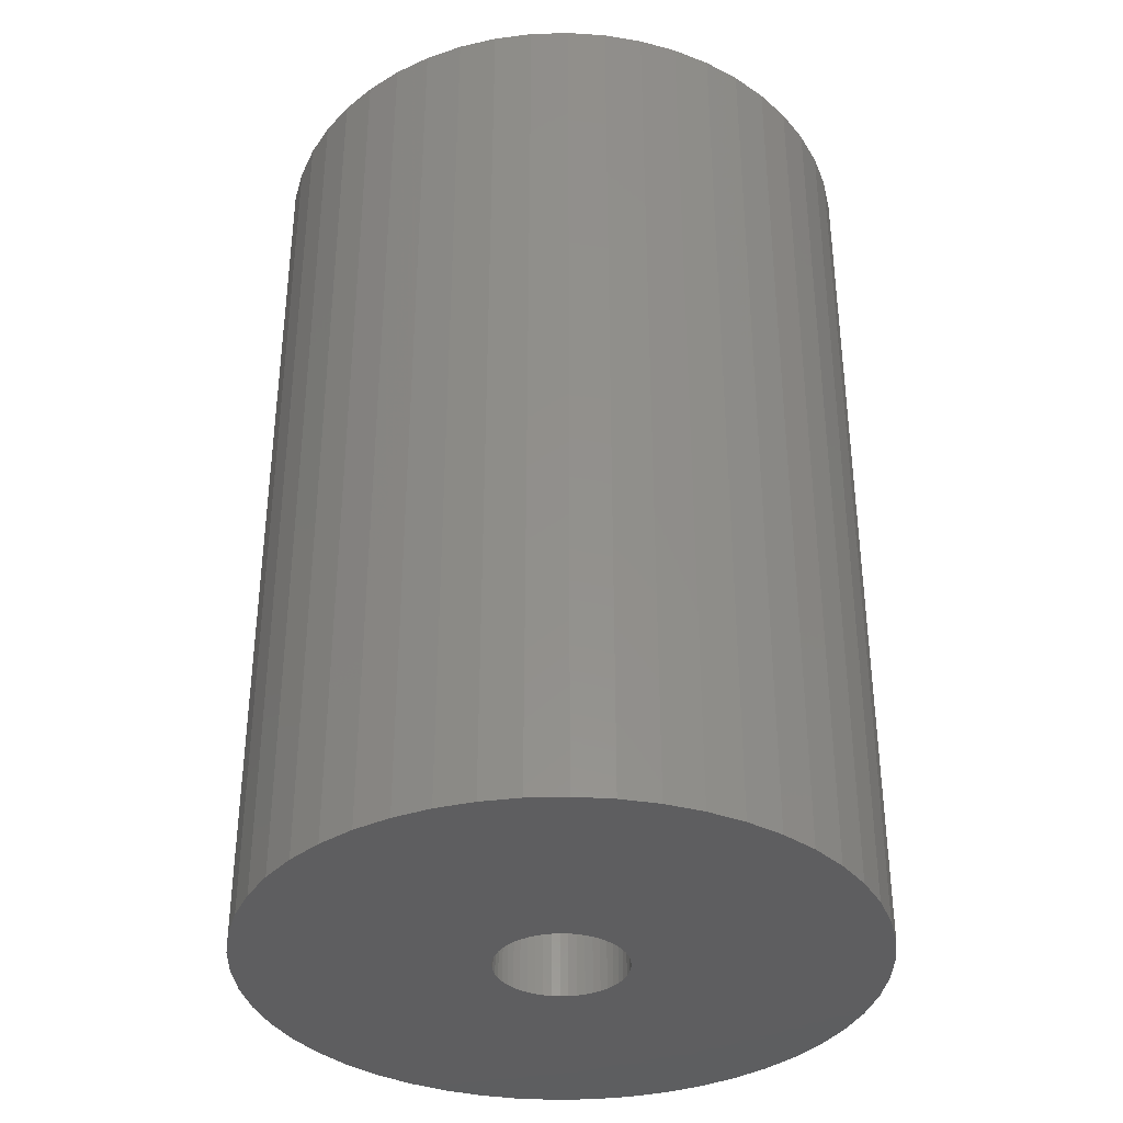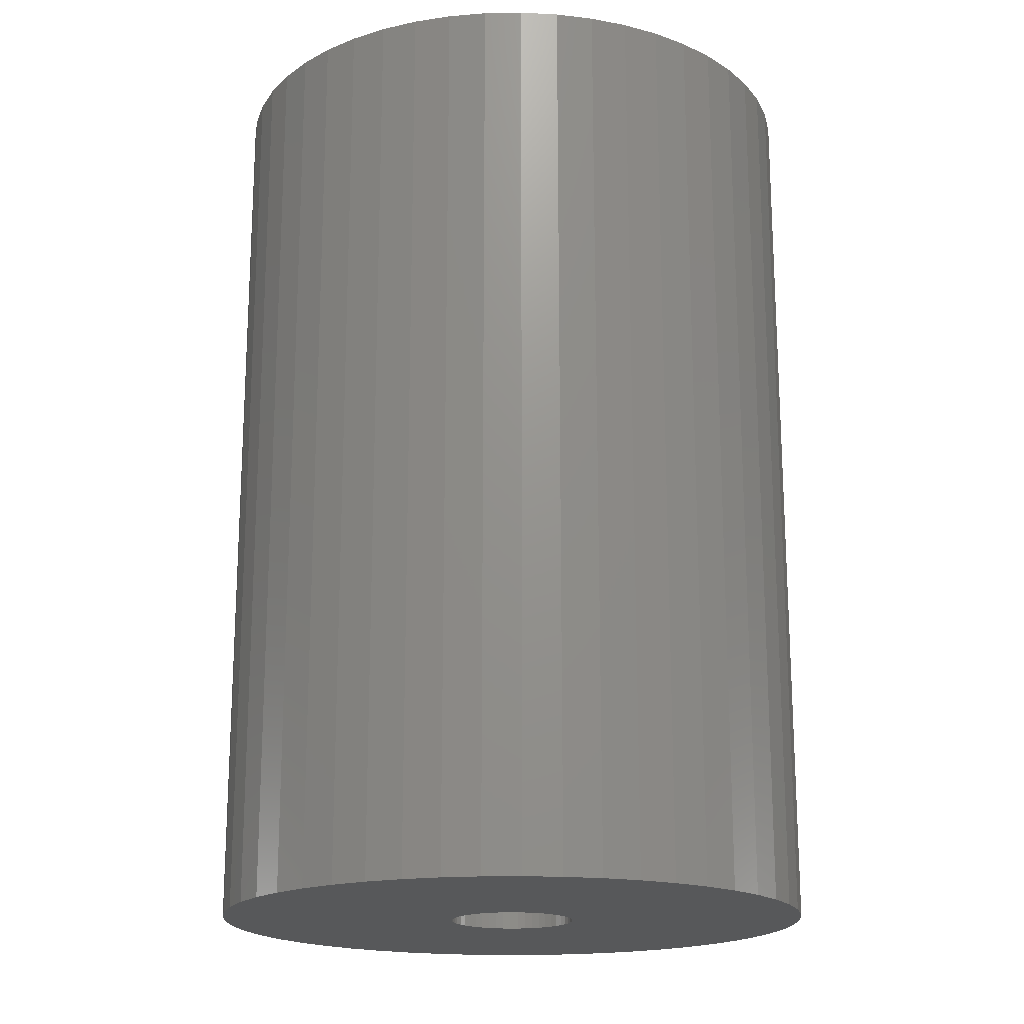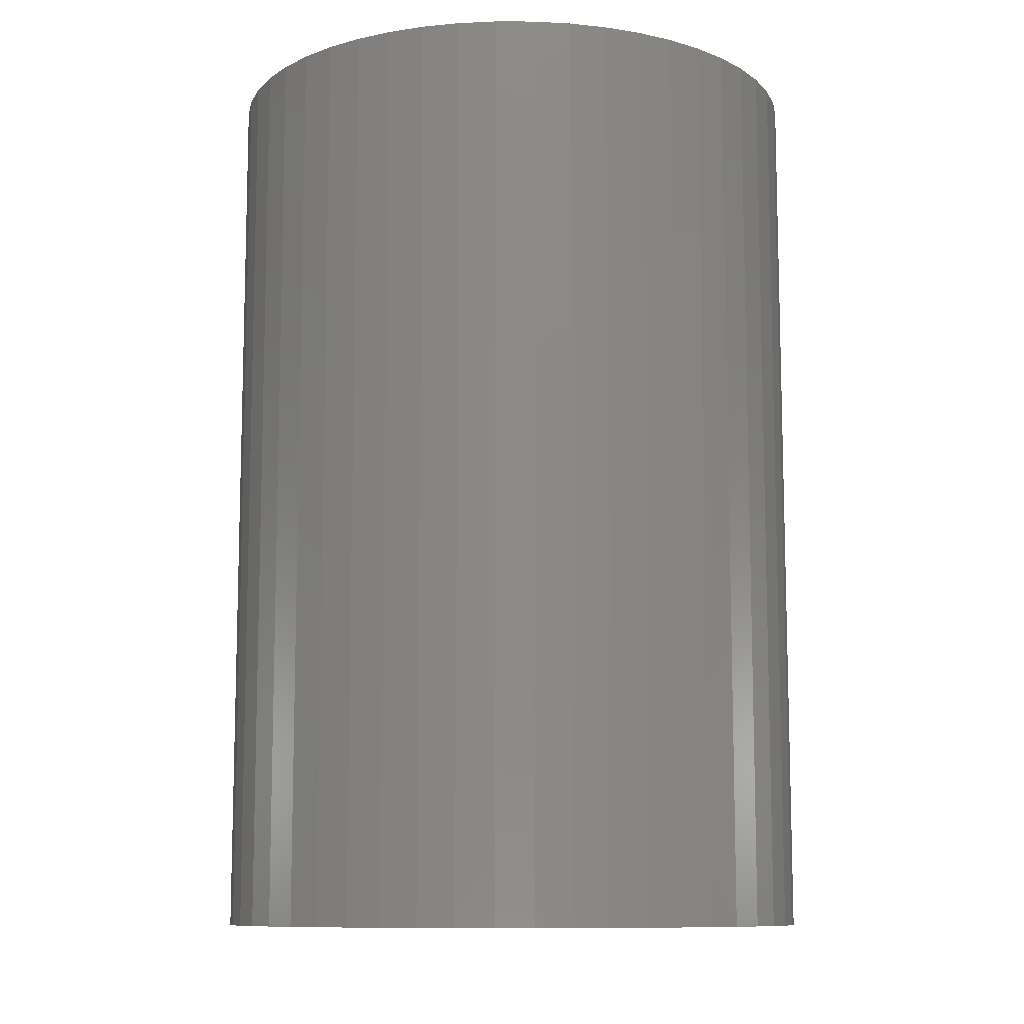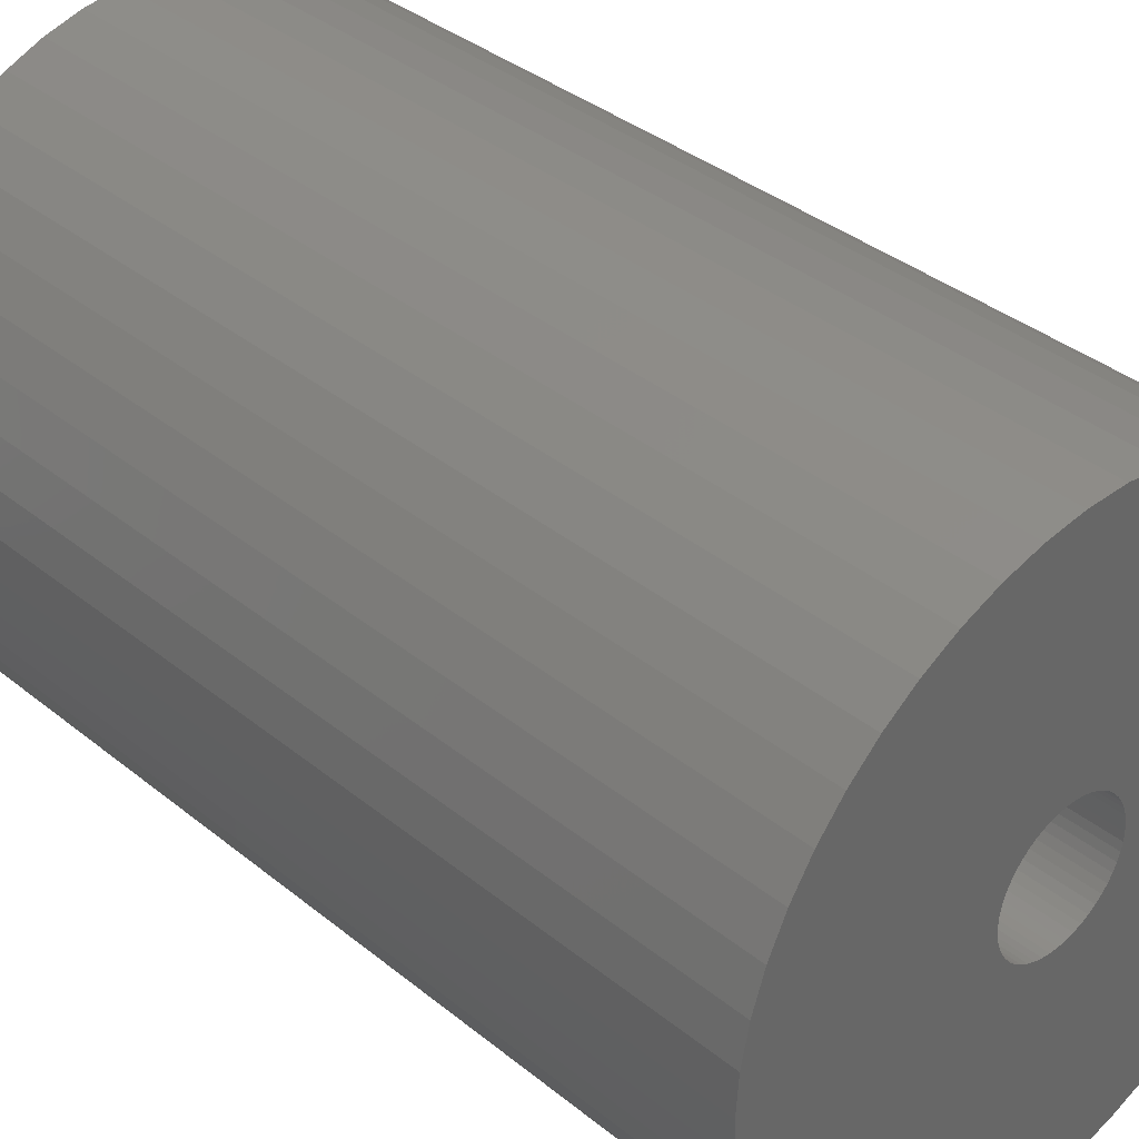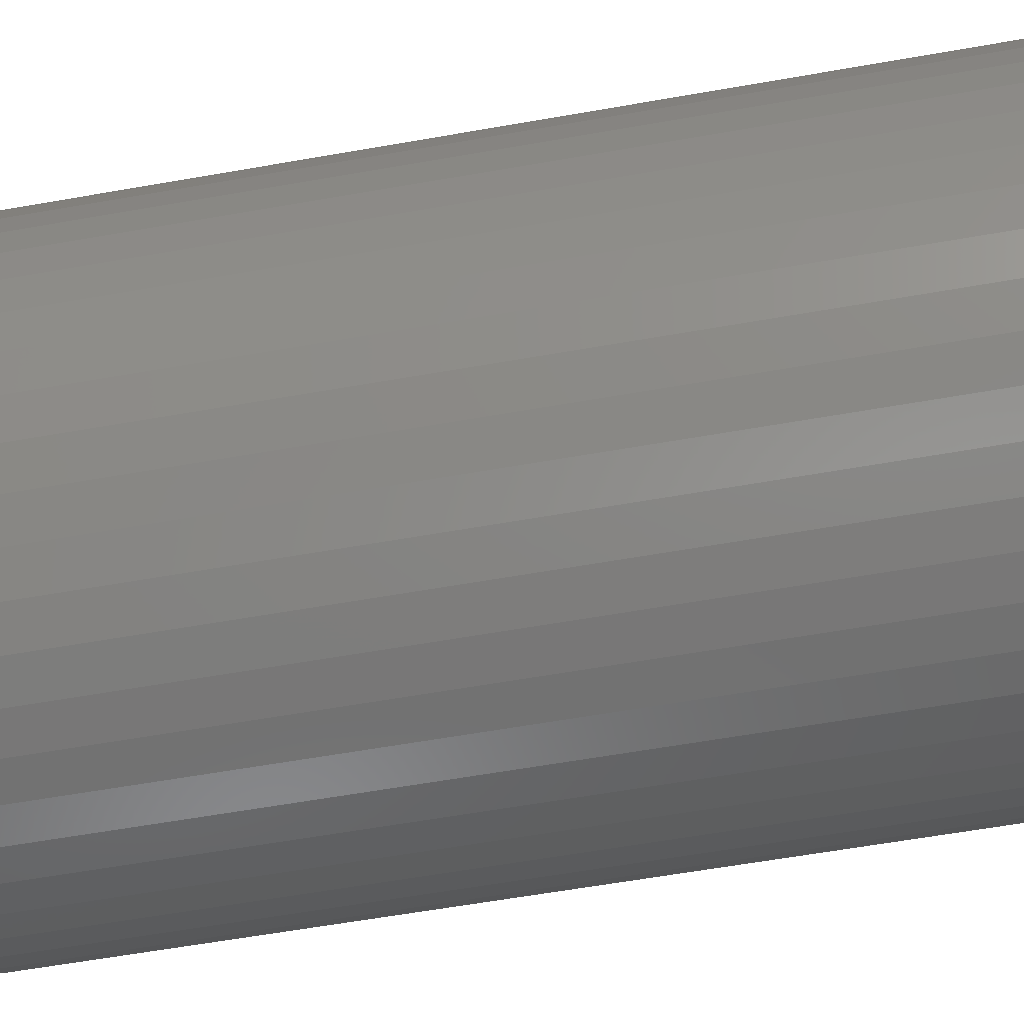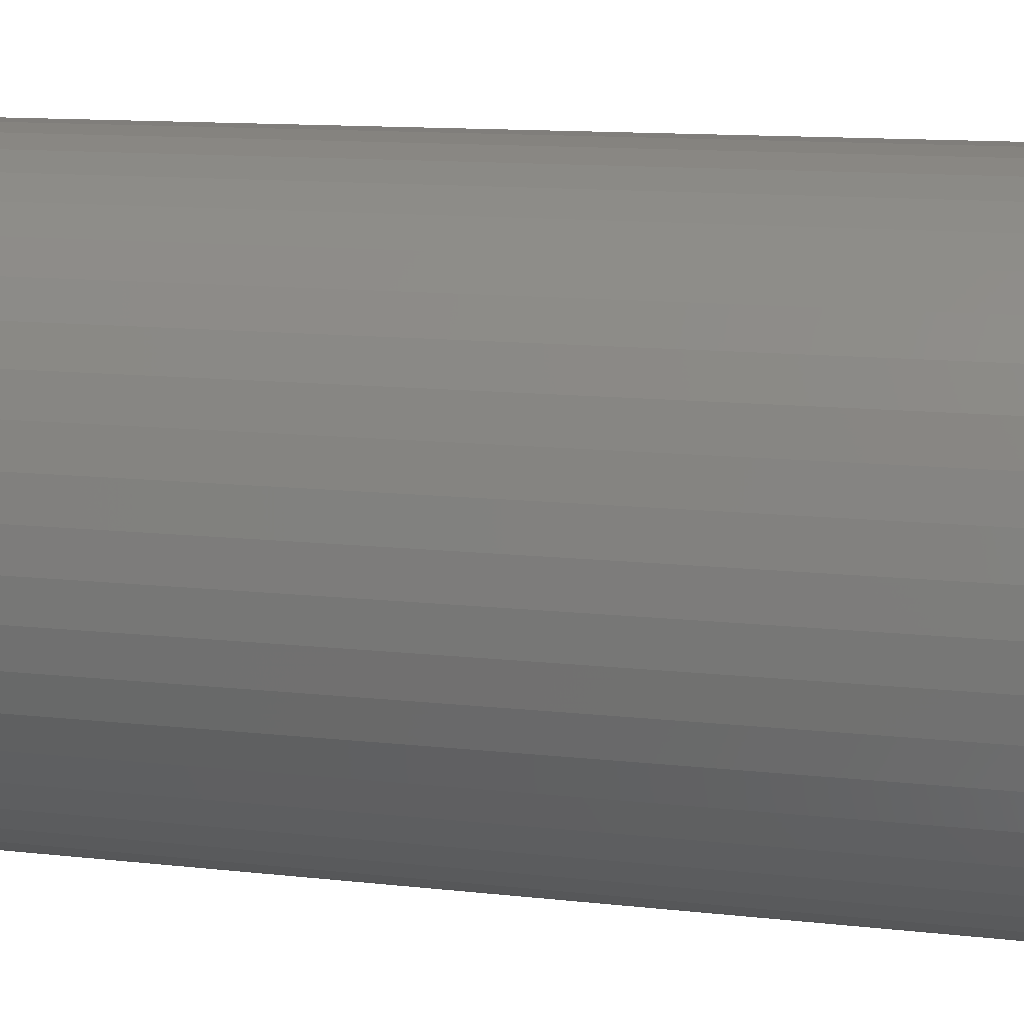
<metadata>
{"format":"stl","ext":"stl","renderer":"f3d","projection":"perspective","resolution":1024,"background":"white","views":[{"elev":-36.0,"azim":16.7,"up":"+Z"},{"elev":-18.4,"azim":-113.4,"up":"+Z"},{"elev":-10.2,"azim":-166.1,"up":"+Z"},{"elev":37.2,"azim":-44.0,"up":"+Y"},{"elev":-63.2,"azim":100.0,"up":"+Y"},{"elev":12.4,"azim":-75.3,"up":"+Y"}]}
</metadata>
<code>
# stl→obj: 200 verts, 400 faces
v 25 0 37.5
v 24.8 3.133 -37.5
v 24.8 3.133 37.5
v 25 0 -37.5
v -25 0 -37.5
v -24.8 3.133 37.5
v -24.8 3.133 -37.5
v -25 0 37.5
v 1.57 24.95 -37.5
v -1.57 24.95 37.5
v 1.57 24.95 37.5
v -1.57 24.95 -37.5
v -1.57 -24.95 -37.5
v 1.57 -24.95 37.5
v -1.57 -24.95 37.5
v 1.57 -24.95 -37.5
v 18.22 17.11 -37.5
v 15.94 19.26 37.5
v 18.22 17.11 37.5
v 15.94 19.26 -37.5
v -15.94 19.26 -37.5
v -18.22 17.11 37.5
v -15.94 19.26 37.5
v -18.22 17.11 -37.5
v -7.725 23.78 -37.5
v -10.64 22.62 37.5
v -7.725 23.78 37.5
v -10.64 22.62 -37.5
v 23.24 9.203 37.5
v 21.91 12.04 -37.5
v 21.91 12.04 37.5
v 23.24 9.203 -37.5
v 24.21 6.217 -37.5
v 24.21 6.217 37.5
v 20.23 14.69 -37.5
v 20.23 14.69 37.5
v 10.64 22.62 -37.5
v 7.725 23.78 37.5
v 10.64 22.62 37.5
v 7.725 23.78 -37.5
v 4.685 24.56 37.5
v 4.685 24.56 -37.5
v 13.4 21.11 -37.5
v 13.4 21.11 37.5
v -23.24 9.203 -37.5
v -21.91 12.04 37.5
v -21.91 12.04 -37.5
v -23.24 9.203 37.5
v -20.23 14.69 -37.5
v -20.23 14.69 37.5
v -24.21 6.217 -37.5
v -24.21 6.217 37.5
v -4.685 24.56 37.5
v -4.685 24.56 -37.5
v 4.685 -24.56 37.5
v 4.685 -24.56 -37.5
v 5.25 0 37.5
v 5.209 0.658 37.5
v 24.8 -3.133 37.5
v 5.085 1.306 37.5
v 5.209 -0.658 37.5
v 4.881 1.933 37.5
v 24.21 -6.217 37.5
v 4.601 2.529 37.5
v 5.085 -1.306 37.5
v 4.247 3.086 37.5
v 23.24 -9.203 37.5
v 3.827 3.594 37.5
v 4.881 -1.933 37.5
v 3.346 4.045 37.5
v 21.91 -12.04 37.5
v 2.813 4.433 37.5
v 4.601 -2.529 37.5
v 2.235 4.75 37.5
v 20.23 -14.69 37.5
v 4.247 -3.086 37.5
v 1.622 4.993 37.5
v 0.9838 5.157 37.5
v 0.3296 5.24 37.5
v -0.3296 5.24 37.5
v -0.9838 5.157 37.5
v -1.622 4.993 37.5
v -2.235 4.75 37.5
v -2.813 4.433 37.5
v -13.4 21.11 37.5
v -3.346 4.045 37.5
v -3.827 3.594 37.5
v -4.247 3.086 37.5
v 18.22 -17.11 37.5
v 3.827 -3.594 37.5
v 15.94 -19.26 37.5
v 3.346 -4.045 37.5
v 13.4 -21.11 37.5
v 2.813 -4.433 37.5
v 10.64 -22.62 37.5
v 2.235 -4.75 37.5
v 7.725 -23.78 37.5
v 1.622 -4.993 37.5
v 0.9838 -5.157 37.5
v 0.3296 -5.24 37.5
v -0.3296 -5.24 37.5
v -0.9838 -5.157 37.5
v -4.685 -24.56 37.5
v -1.622 -4.993 37.5
v -7.725 -23.78 37.5
v -2.235 -4.75 37.5
v -10.64 -22.62 37.5
v -2.813 -4.433 37.5
v -13.4 -21.11 37.5
v -3.346 -4.045 37.5
v -15.94 -19.26 37.5
v -3.827 -3.594 37.5
v -18.22 -17.11 37.5
v -4.247 -3.086 37.5
v -20.23 -14.69 37.5
v -4.601 -2.529 37.5
v -21.91 -12.04 37.5
v -4.881 -1.933 37.5
v -23.24 -9.203 37.5
v -5.085 -1.306 37.5
v -24.21 -6.217 37.5
v -5.209 -0.658 37.5
v -24.8 -3.133 37.5
v -5.25 0 37.5
v -4.601 2.529 37.5
v -4.881 1.933 37.5
v -5.085 1.306 37.5
v -5.209 0.658 37.5
v -13.4 21.11 -37.5
v 24.8 -3.133 -37.5
v 24.21 -6.217 -37.5
v -21.91 -12.04 -37.5
v -23.24 -9.203 -37.5
v 5.25 0 -37.5
v 5.209 -0.658 -37.5
v 5.085 -1.306 -37.5
v 23.24 -9.203 -37.5
v 5.209 0.658 -37.5
v 4.881 -1.933 -37.5
v 21.91 -12.04 -37.5
v 4.601 -2.529 -37.5
v 20.23 -14.69 -37.5
v 5.085 1.306 -37.5
v 4.247 -3.086 -37.5
v 18.22 -17.11 -37.5
v 3.827 -3.594 -37.5
v 15.94 -19.26 -37.5
v 4.881 1.933 -37.5
v 3.346 -4.045 -37.5
v 13.4 -21.11 -37.5
v 2.813 -4.433 -37.5
v 10.64 -22.62 -37.5
v 4.601 2.529 -37.5
v 2.235 -4.75 -37.5
v 7.725 -23.78 -37.5
v 4.247 3.086 -37.5
v 1.622 -4.993 -37.5
v 0.9838 -5.157 -37.5
v 0.3296 -5.24 -37.5
v -0.3296 -5.24 -37.5
v -0.9838 -5.157 -37.5
v -4.685 -24.56 -37.5
v -1.622 -4.993 -37.5
v -7.725 -23.78 -37.5
v -2.235 -4.75 -37.5
v -10.64 -22.62 -37.5
v -2.813 -4.433 -37.5
v -13.4 -21.11 -37.5
v -3.346 -4.045 -37.5
v -15.94 -19.26 -37.5
v -3.827 -3.594 -37.5
v -18.22 -17.11 -37.5
v -4.247 -3.086 -37.5
v -20.23 -14.69 -37.5
v 3.827 3.594 -37.5
v 3.346 4.045 -37.5
v 2.813 4.433 -37.5
v 2.235 4.75 -37.5
v 1.622 4.993 -37.5
v 0.9838 5.157 -37.5
v 0.3296 5.24 -37.5
v -0.3296 5.24 -37.5
v -0.9838 5.157 -37.5
v -1.622 4.993 -37.5
v -2.235 4.75 -37.5
v -2.813 4.433 -37.5
v -3.346 4.045 -37.5
v -3.827 3.594 -37.5
v -4.247 3.086 -37.5
v -4.601 2.529 -37.5
v -4.881 1.933 -37.5
v -5.085 1.306 -37.5
v -5.209 0.658 -37.5
v -5.25 0 -37.5
v -4.601 -2.529 -37.5
v -4.881 -1.933 -37.5
v -5.085 -1.306 -37.5
v -24.21 -6.217 -37.5
v -5.209 -0.658 -37.5
v -24.8 -3.133 -37.5
f 1 2 3
f 2 1 4
f 5 6 7
f 6 5 8
f 9 10 11
f 10 9 12
f 13 14 15
f 14 13 16
f 17 18 19
f 18 17 20
f 21 22 23
f 22 21 24
f 25 26 27
f 26 25 28
f 29 30 31
f 30 29 32
f 3 33 34
f 33 3 2
f 31 35 36
f 35 31 30
f 37 38 39
f 38 37 40
f 40 41 38
f 41 40 42
f 43 39 44
f 39 43 37
f 45 46 47
f 46 45 48
f 49 22 24
f 22 49 50
f 51 48 45
f 48 51 52
f 12 53 10
f 53 12 54
f 16 55 14
f 55 16 56
f 34 32 29
f 32 34 33
f 36 17 19
f 17 36 35
f 42 11 41
f 11 42 9
f 20 44 18
f 44 20 43
f 47 50 49
f 50 47 46
f 7 52 51
f 52 7 6
f 57 1 3
f 58 3 34
f 1 57 59
f 60 34 29
f 61 59 57
f 62 29 31
f 59 61 63
f 64 31 36
f 65 63 61
f 66 36 19
f 63 65 67
f 68 19 18
f 69 67 65
f 70 18 44
f 67 69 71
f 72 44 39
f 73 71 69
f 74 39 38
f 71 73 75
f 76 75 73
f 3 58 57
f 34 60 58
f 29 62 60
f 77 38 41
f 31 64 62
f 36 66 64
f 19 68 66
f 18 70 68
f 44 72 70
f 39 74 72
f 38 77 74
f 78 41 11
f 41 78 77
f 11 79 78
f 11 80 79
f 10 80 11
f 80 10 81
f 53 81 10
f 81 53 82
f 27 82 53
f 82 27 83
f 26 83 27
f 83 26 84
f 85 84 26
f 84 85 86
f 23 86 85
f 86 23 87
f 22 87 23
f 87 22 88
f 50 88 22
f 75 76 89
f 90 89 76
f 89 90 91
f 92 91 90
f 91 92 93
f 94 93 92
f 93 94 95
f 96 95 94
f 95 96 97
f 98 97 96
f 97 98 55
f 99 55 98
f 55 99 14
f 100 14 99
f 101 14 100
f 15 101 102
f 101 15 14
f 103 102 104
f 105 104 106
f 107 106 108
f 109 108 110
f 111 110 112
f 113 112 114
f 115 114 116
f 102 103 15
f 117 116 118
f 119 118 120
f 121 120 122
f 123 122 124
f 88 50 125
f 104 105 103
f 46 125 50
f 106 107 105
f 125 46 126
f 108 109 107
f 48 126 46
f 110 111 109
f 126 48 127
f 112 113 111
f 52 127 48
f 114 115 113
f 127 52 128
f 116 117 115
f 6 128 52
f 118 119 117
f 128 6 124
f 120 121 119
f 8 124 6
f 122 123 121
f 124 8 123
f 28 85 26
f 85 28 129
f 129 23 85
f 23 129 21
f 54 27 53
f 27 54 25
f 59 4 1
f 4 59 130
f 63 130 59
f 130 63 131
f 132 119 133
f 119 132 117
f 134 4 130
f 135 130 131
f 4 134 2
f 136 131 137
f 138 2 134
f 139 137 140
f 2 138 33
f 141 140 142
f 143 33 138
f 144 142 145
f 33 143 32
f 146 145 147
f 148 32 143
f 149 147 150
f 32 148 30
f 151 150 152
f 153 30 148
f 154 152 155
f 30 153 35
f 156 35 153
f 130 135 134
f 131 136 135
f 137 139 136
f 157 155 56
f 140 141 139
f 142 144 141
f 145 146 144
f 147 149 146
f 150 151 149
f 152 154 151
f 155 157 154
f 158 56 16
f 56 158 157
f 16 159 158
f 16 160 159
f 13 160 16
f 160 13 161
f 162 161 13
f 161 162 163
f 164 163 162
f 163 164 165
f 166 165 164
f 165 166 167
f 168 167 166
f 167 168 169
f 170 169 168
f 169 170 171
f 172 171 170
f 171 172 173
f 174 173 172
f 35 156 17
f 175 17 156
f 17 175 20
f 176 20 175
f 20 176 43
f 177 43 176
f 43 177 37
f 178 37 177
f 37 178 40
f 179 40 178
f 40 179 42
f 180 42 179
f 42 180 9
f 181 9 180
f 182 9 181
f 12 182 183
f 182 12 9
f 54 183 184
f 25 184 185
f 28 185 186
f 129 186 187
f 21 187 188
f 24 188 189
f 49 189 190
f 183 54 12
f 47 190 191
f 45 191 192
f 51 192 193
f 7 193 194
f 173 174 195
f 184 25 54
f 132 195 174
f 185 28 25
f 195 132 196
f 186 129 28
f 133 196 132
f 187 21 129
f 196 133 197
f 188 24 21
f 198 197 133
f 189 49 24
f 197 198 199
f 190 47 49
f 200 199 198
f 191 45 47
f 199 200 194
f 192 51 45
f 5 194 200
f 193 7 51
f 194 5 7
f 152 93 95
f 93 152 150
f 71 137 67
f 137 71 140
f 133 121 198
f 121 133 119
f 147 89 91
f 89 147 145
f 155 95 97
f 95 155 152
f 56 97 55
f 97 56 155
f 75 140 71
f 140 75 142
f 89 142 75
f 142 89 145
f 67 131 63
f 131 67 137
f 162 15 103
f 15 162 13
f 166 105 107
f 105 166 164
f 164 103 105
f 103 164 162
f 172 115 174
f 115 172 113
f 172 111 113
f 111 172 170
f 198 123 200
f 123 198 121
f 200 8 5
f 8 200 123
f 150 91 93
f 91 150 147
f 174 117 132
f 117 174 115
f 168 107 109
f 107 168 166
f 170 109 111
f 109 170 168
f 153 66 156
f 66 153 64
f 179 74 77
f 74 179 178
f 185 82 83
f 82 185 184
f 126 190 125
f 190 126 191
f 135 57 134
f 57 135 61
f 154 98 96
f 98 154 157
f 176 68 70
f 68 176 175
f 182 79 80
f 79 182 181
f 124 193 128
f 193 124 194
f 128 192 127
f 192 128 193
f 88 188 87
f 188 88 189
f 186 83 84
f 83 186 185
f 187 84 86
f 84 187 186
f 134 58 138
f 58 134 57
f 151 96 94
f 96 151 154
f 141 69 139
f 69 141 73
f 160 102 101
f 102 160 161
f 157 99 98
f 99 157 158
f 156 68 175
f 68 156 66
f 180 77 78
f 77 180 179
f 181 78 79
f 78 181 180
f 177 70 72
f 70 177 176
f 178 72 74
f 72 178 177
f 127 191 126
f 191 127 192
f 125 189 88
f 189 125 190
f 183 80 81
f 80 183 182
f 184 81 82
f 81 184 183
f 188 86 87
f 86 188 187
f 136 61 135
f 61 136 65
f 146 76 144
f 76 146 90
f 144 73 141
f 73 144 76
f 122 194 124
f 194 122 199
f 114 195 116
f 195 114 173
f 120 199 122
f 199 120 197
f 116 196 118
f 196 116 195
f 158 100 99
f 100 158 159
f 148 64 153
f 64 148 62
f 143 62 148
f 62 143 60
f 138 60 143
f 60 138 58
f 165 108 106
f 108 165 167
f 118 197 120
f 197 118 196
f 149 94 92
f 94 149 151
f 139 65 136
f 65 139 69
f 169 112 110
f 112 169 171
f 159 101 100
f 101 159 160
f 163 106 104
f 106 163 165
f 167 110 108
f 110 167 169
f 112 173 114
f 173 112 171
f 146 92 90
f 92 146 149
f 161 104 102
f 104 161 163

</code>
